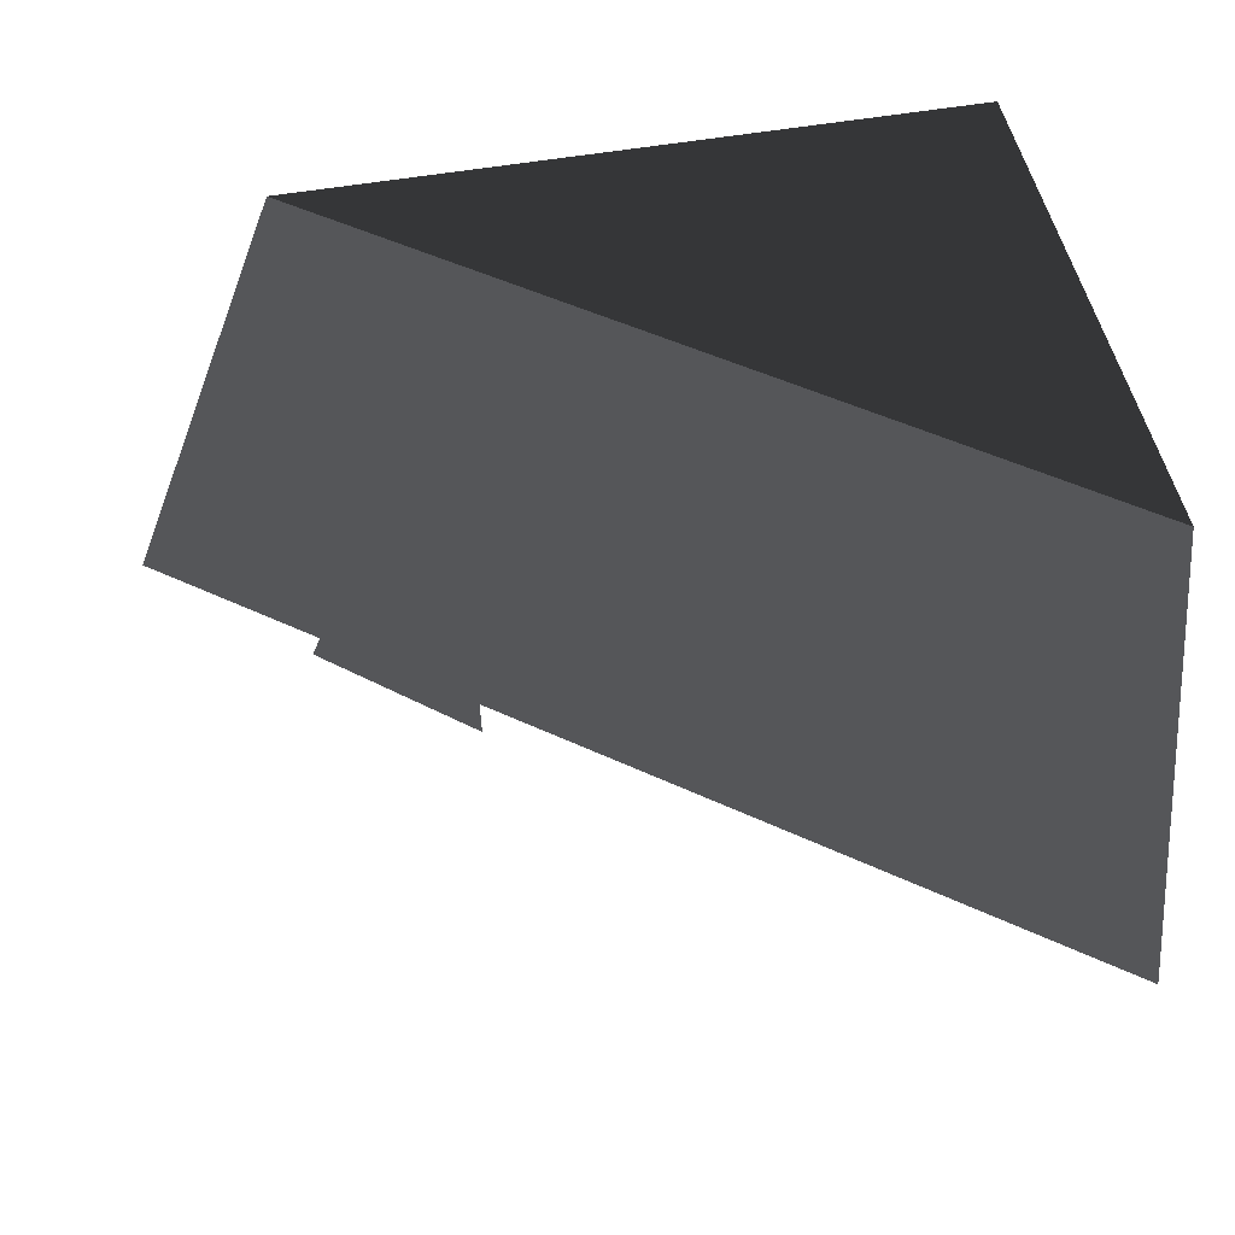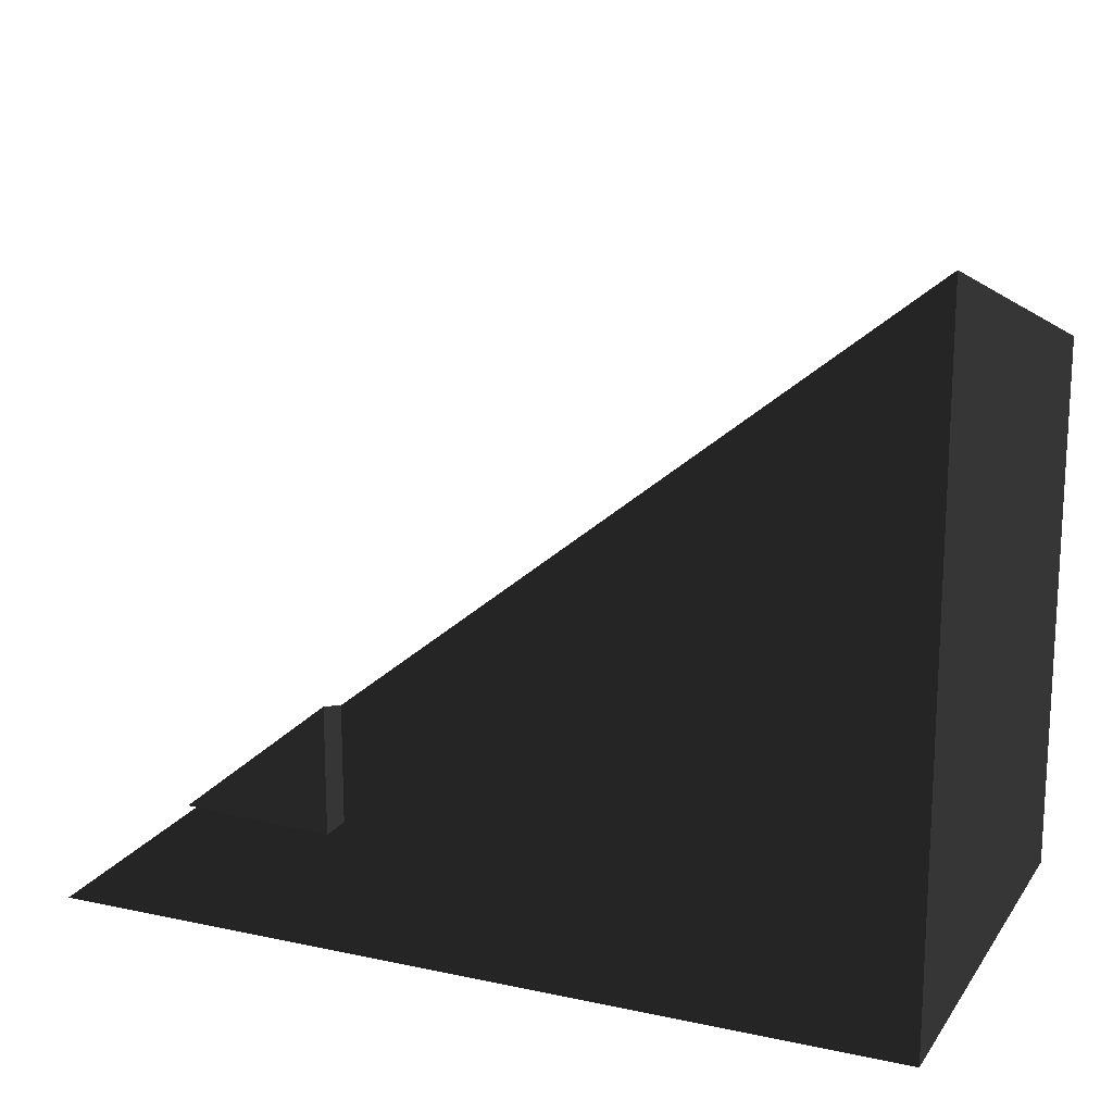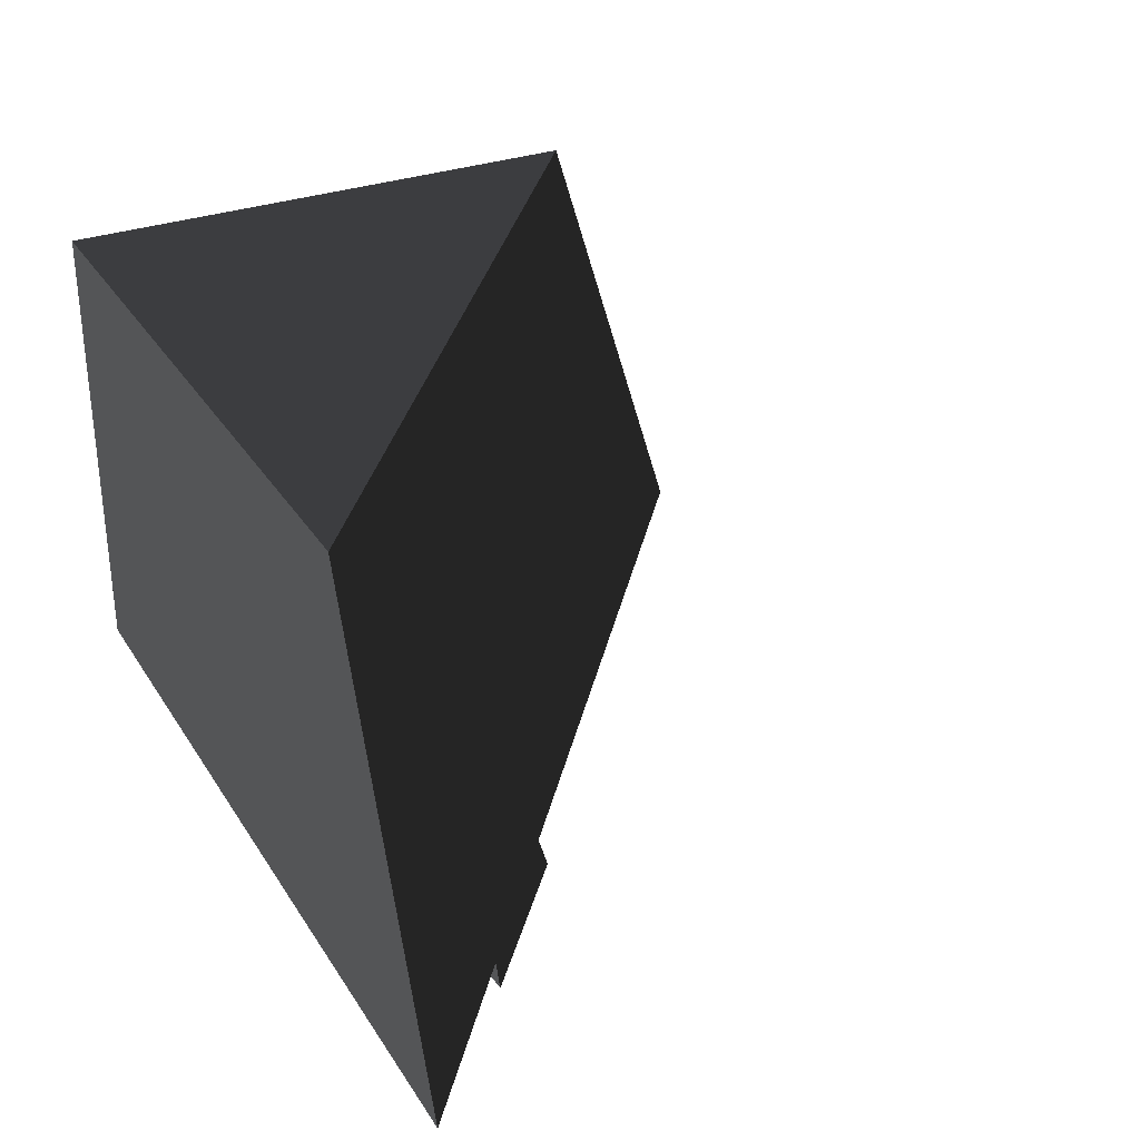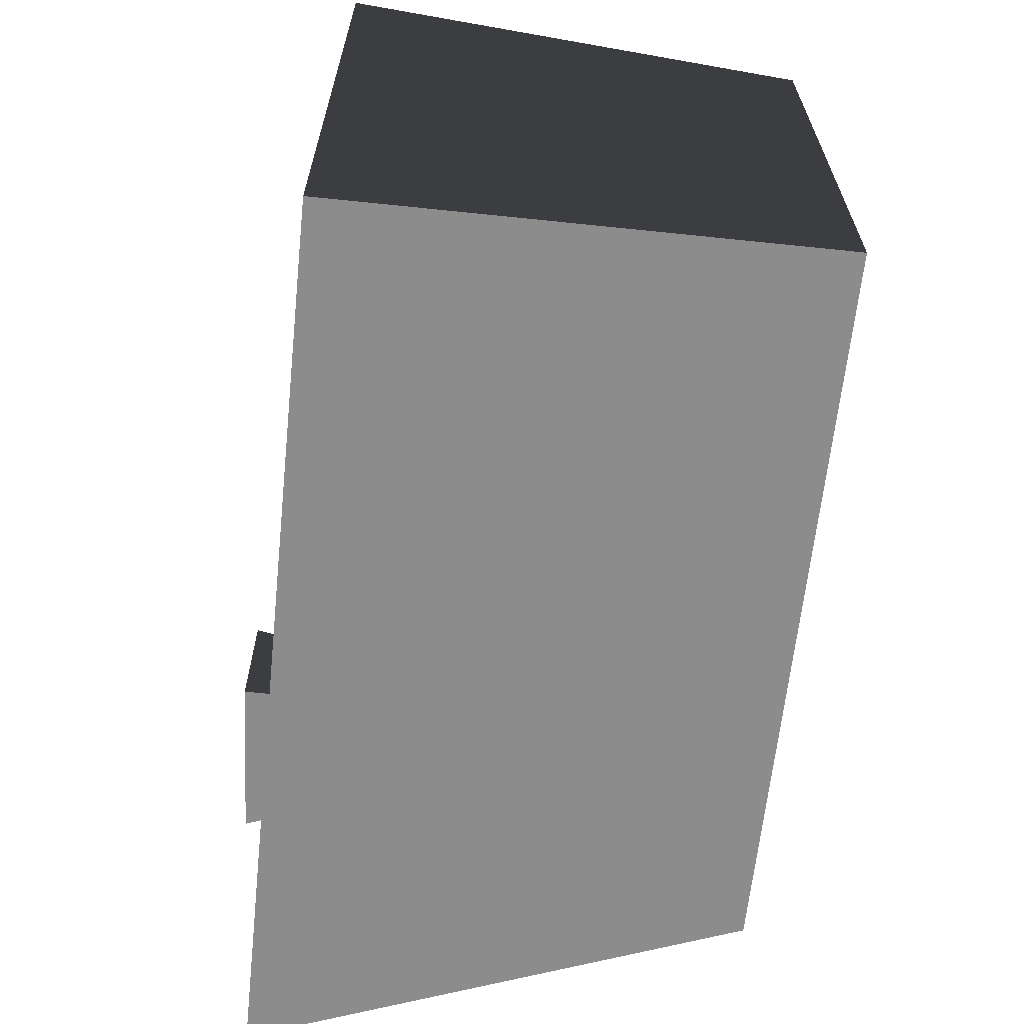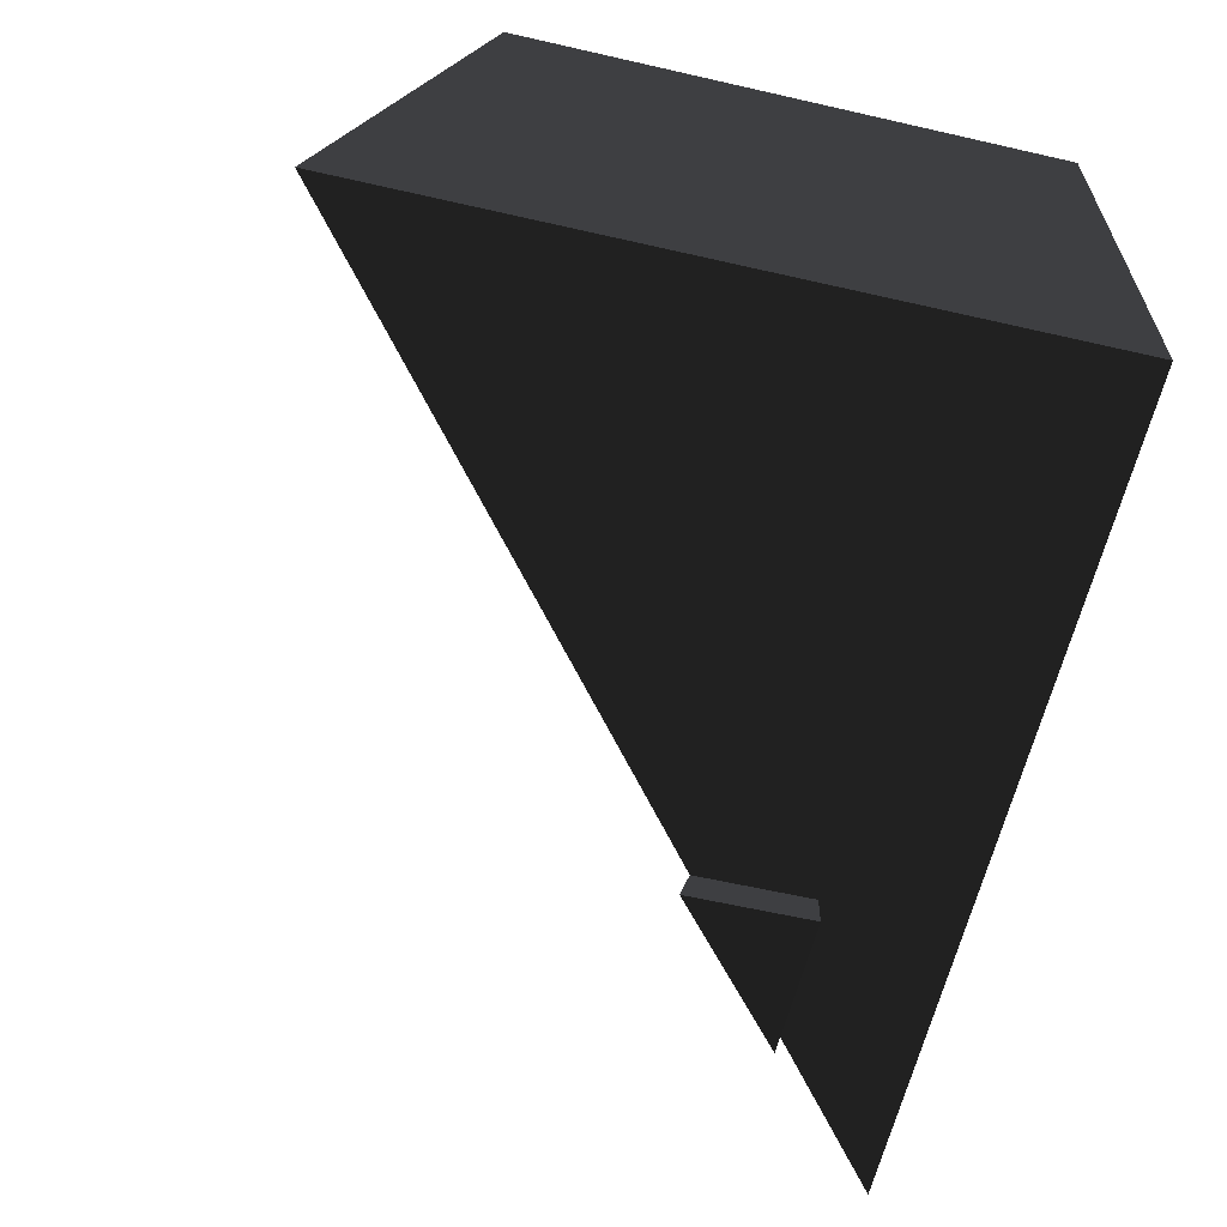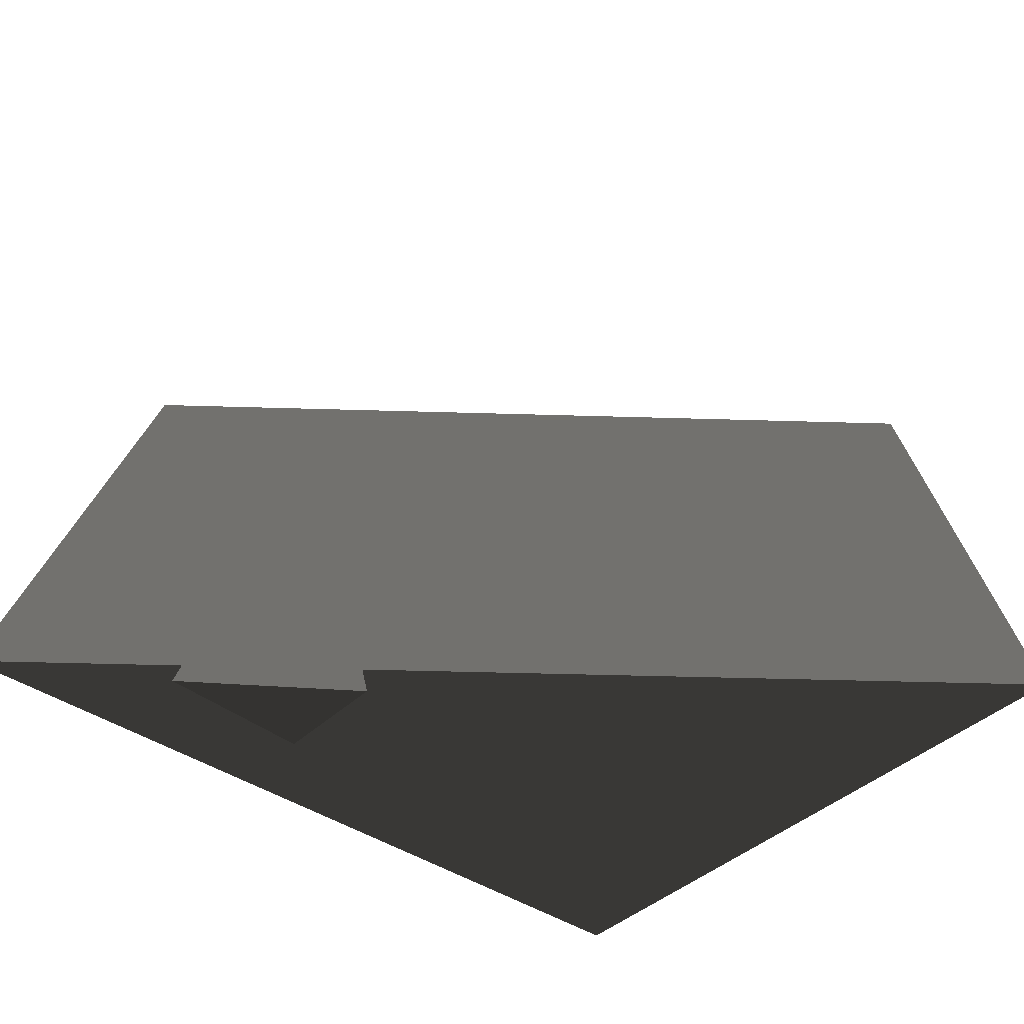
<metadata>
{"format":"obj","ext":"obj","renderer":"f3d","projection":"perspective","resolution":1024,"background":"white","views":[{"elev":50.0,"azim":168.7,"up":"+Z"},{"elev":16.9,"azim":-156.6,"up":"+Y"},{"elev":31.3,"azim":63.0,"up":"+Z"},{"elev":-64.3,"azim":-96.0,"up":"+Y"},{"elev":-61.2,"azim":-103.1,"up":"+Z"},{"elev":-40.4,"azim":139.3,"up":"+Z"}]}
</metadata>
<code>
g IL_Cupboard_5_sh_1
v 0.1866 -0.3274 -0.3881
v 0.1866 -0.3274 -0.3374
v -0.6713 -0.3274 -0.3374
v -0.6713 -0.3274 0.3881
v 0.1866 -0.5349 -0.3374
v -0.6713 -0.5349 0.3881
v -0.6713 -0.5349 -0.3374
v 0.1866 -0.5349 0.3881
v 0.1866 -0.1346 -0.3841
v 0.1866 -0.1333 -0.3881
v 0.2401 -0.1769 -0.3849
v 0.1866 -0.1487 -0.3374
v 0.4248 -0.3274 -0.374
v 0.09807 -0.07814 -0.3374
v 0.4109 -0.3274 -0.3374
v -0.6713 0.5349 -0.3374
v 0.5087 -0.4053 -0.3374
v -0.6713 0.3796 0.1757
v 0.6713 -0.5349 -0.3374
v -0.6713 0.3154 0.3881
v 0.5535 -0.5349 -0.02712
v 0.1354 -0.3274 0.3881
v 0.3958 -0.5349 0.3881
v 0.1866 -0.3682 0.3881
v 0.1866 -0.3274 -0.3881
v 0.1866 -0.3274 -0.3881
v 0.1866 -0.3274 -0.3881
v 0.1866 -0.3274 -0.3881
v 0.1866 -0.3274 -0.3881
v 0.1866 -0.3274 -0.3374
v 0.1866 -0.3274 -0.3374
v 0.1866 -0.3274 -0.3374
v 0.1866 -0.3274 -0.3374
v 0.1866 -0.3274 -0.3374
v 0.1866 -0.3274 -0.3374
v 0.1866 -0.3274 -0.3374
v -0.6713 -0.3274 -0.3374
v -0.6713 -0.3274 -0.3374
v -0.6713 -0.3274 -0.3374
v -0.6713 -0.3274 -0.3374
v -0.6713 -0.3274 -0.3374
v -0.6713 -0.3274 -0.3374
v -0.6713 -0.3274 0.3881
v -0.6713 -0.3274 0.3881
v -0.6713 -0.3274 0.3881
v -0.6713 -0.3274 0.3881
v -0.6713 -0.3274 0.3881
v -0.6713 -0.3274 0.3881
v 0.1866 -0.5349 -0.3374
v 0.1866 -0.5349 -0.3374
v 0.1866 -0.5349 -0.3374
v 0.1866 -0.5349 -0.3374
v 0.1866 -0.5349 -0.3374
v 0.1866 -0.5349 -0.3374
v -0.6713 -0.5349 0.3881
v -0.6713 -0.5349 0.3881
v -0.6713 -0.5349 0.3881
v -0.6713 -0.5349 -0.3374
v -0.6713 -0.5349 -0.3374
v -0.6713 -0.5349 -0.3374
v 0.1866 -0.5349 0.3881
v 0.1866 -0.5349 0.3881
v 0.1866 -0.5349 0.3881
v 0.1866 -0.5349 0.3881
v 0.1866 -0.5349 0.3881
v 0.1866 -0.5349 0.3881
v 0.1866 -0.5349 0.3881
v 0.1866 -0.1346 -0.3841
v 0.1866 -0.1346 -0.3841
v 0.1866 -0.1346 -0.3841
v 0.1866 -0.1333 -0.3881
v 0.1866 -0.1333 -0.3881
v 0.2401 -0.1769 -0.3849
v 0.2401 -0.1769 -0.3849
v 0.2401 -0.1769 -0.3849
v 0.2401 -0.1769 -0.3849
v 0.2401 -0.1769 -0.3849
v 0.2401 -0.1769 -0.3849
v 0.1866 -0.1487 -0.3374
v 0.1866 -0.1487 -0.3374
v 0.1866 -0.1487 -0.3374
v 0.1866 -0.1487 -0.3374
v 0.1866 -0.1487 -0.3374
v 0.1866 -0.1487 -0.3374
v 0.1866 -0.1487 -0.3374
v 0.1866 -0.1487 -0.3374
v 0.4248 -0.3274 -0.374
v 0.4248 -0.3274 -0.374
v 0.4248 -0.3274 -0.374
v 0.09807 -0.07814 -0.3374
v 0.09807 -0.07814 -0.3374
v 0.09807 -0.07814 -0.3374
v 0.09807 -0.07814 -0.3374
v 0.09807 -0.07814 -0.3374
v 0.4109 -0.3274 -0.3374
v 0.4109 -0.3274 -0.3374
v 0.4109 -0.3274 -0.3374
v 0.4109 -0.3274 -0.3374
v -0.6713 0.5349 -0.3374
v -0.6713 0.5349 -0.3374
v -0.6713 0.5349 -0.3374
v 0.5087 -0.4053 -0.3374
v 0.5087 -0.4053 -0.3374
v 0.5087 -0.4053 -0.3374
v 0.5087 -0.4053 -0.3374
v -0.6713 0.3796 0.1757
v -0.6713 0.3796 0.1757
v -0.6713 0.3796 0.1757
v -0.6713 0.3796 0.1757
v 0.6713 -0.5349 -0.3374
v 0.6713 -0.5349 -0.3374
v -0.6713 0.3154 0.3881
v -0.6713 0.3154 0.3881
v 0.5535 -0.5349 -0.02712
v 0.5535 -0.5349 -0.02712
v 0.5535 -0.5349 -0.02712
v 0.5535 -0.5349 -0.02712
v 0.5535 -0.5349 -0.02712
v 0.5535 -0.5349 -0.02712
v 0.5535 -0.5349 -0.02712
v 0.1354 -0.3274 0.3881
v 0.1354 -0.3274 0.3881
v 0.1354 -0.3274 0.3881
v 0.1354 -0.3274 0.3881
v 0.1354 -0.3274 0.3881
v 0.1354 -0.3274 0.3881
v 0.3958 -0.5349 0.3881
v 0.3958 -0.5349 0.3881
v 0.3958 -0.5349 0.3881
v 0.1866 -0.3682 0.3881
v 0.1866 -0.3682 0.3881
v 0.1866 -0.3682 0.3881
g IL_Cupboard_5_sh_1_0
f 3 2 5
f 4 37 6
f 7 38 49
f 39 58 55
f 43 56 8
f 59 50 61
f 57 60 62
f 9 10 1
f 25 71 11
f 68 26 12
f 27 30 79
f 73 13 28
f 14 80 31
f 15 32 87
f 33 29 88
f 90 40 16
f 34 41 91
f 35 95 17
f 99 42 44
f 18 100 45
f 19 51 102
f 52 36 103
f 20 106 46
f 53 110 21
f 22 112 47
f 23 63 114
f 64 54 115
f 121 48 65
f 24 122 66
f 127 130 67
g IL_Cupboard_5_sh_1_1
f 116 111 104
f 96 89 74
f 75 72 69
f 92 101 107
f 76 70 81
f 108 113 123
f 93 109 124
f 82 94 125
f 83 126 131
f 84 132 128
f 85 129 117
f 77 86 118
f 97 78 119
f 120 105 98

</code>
